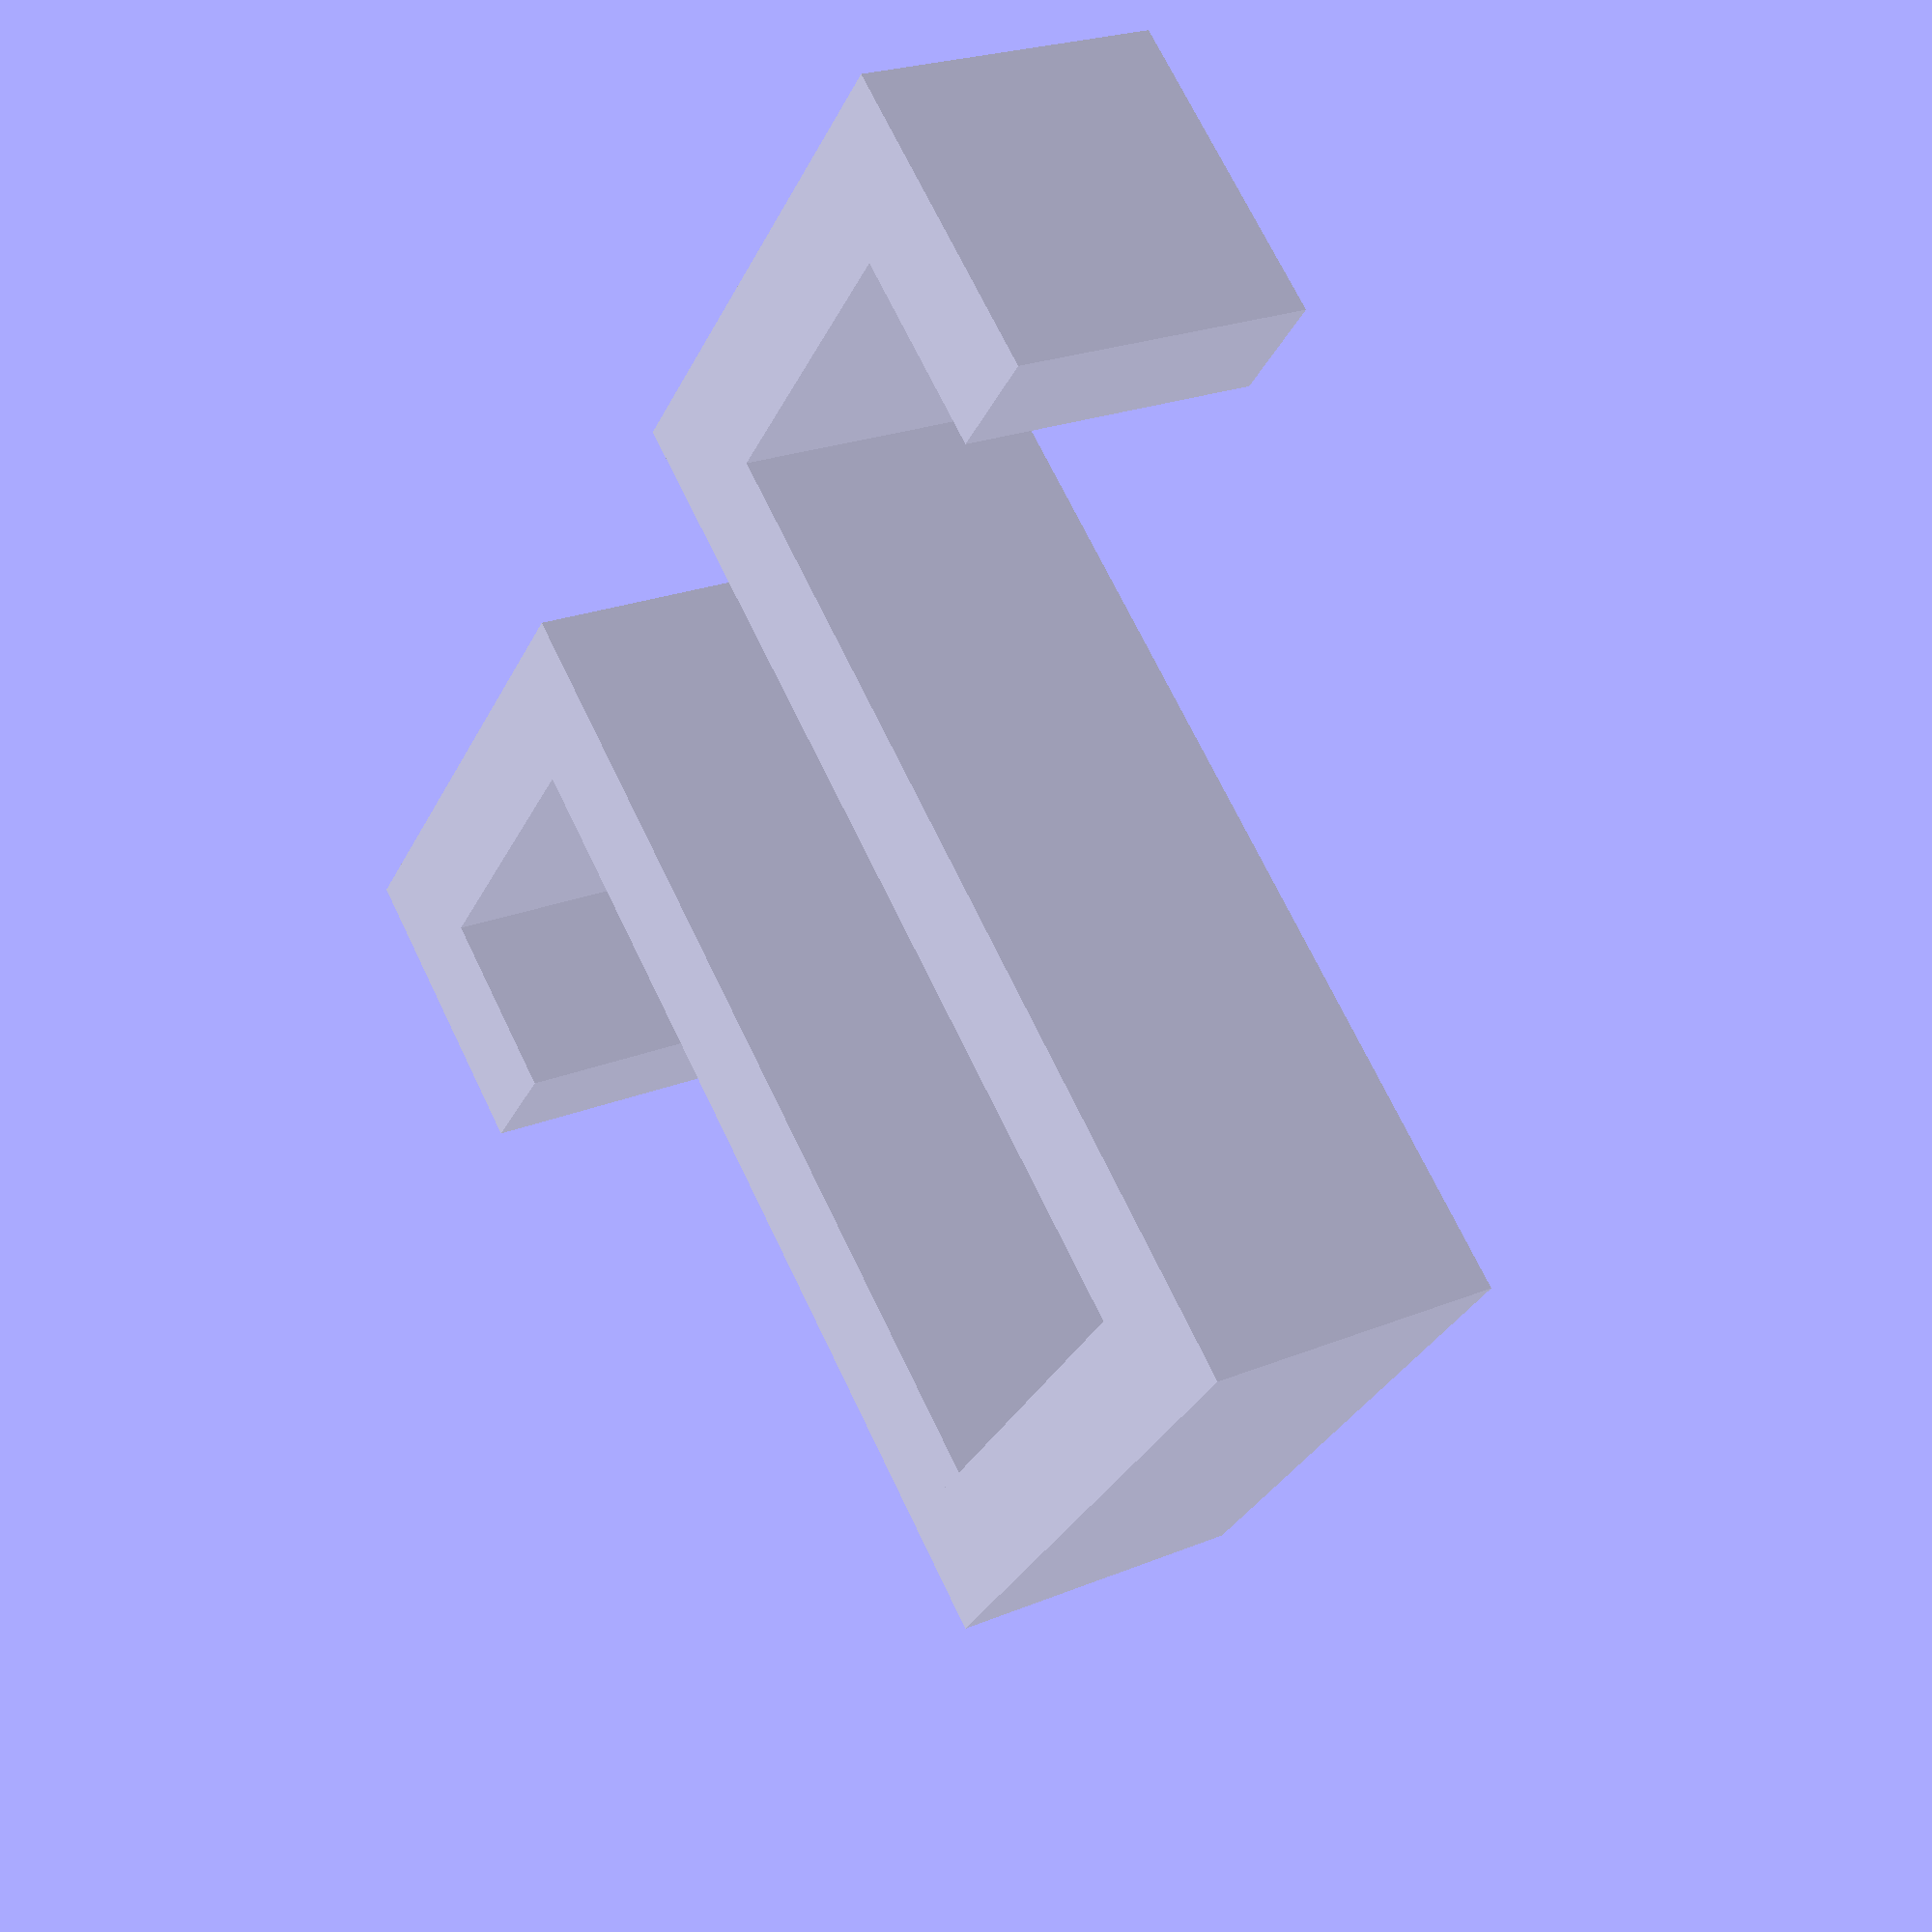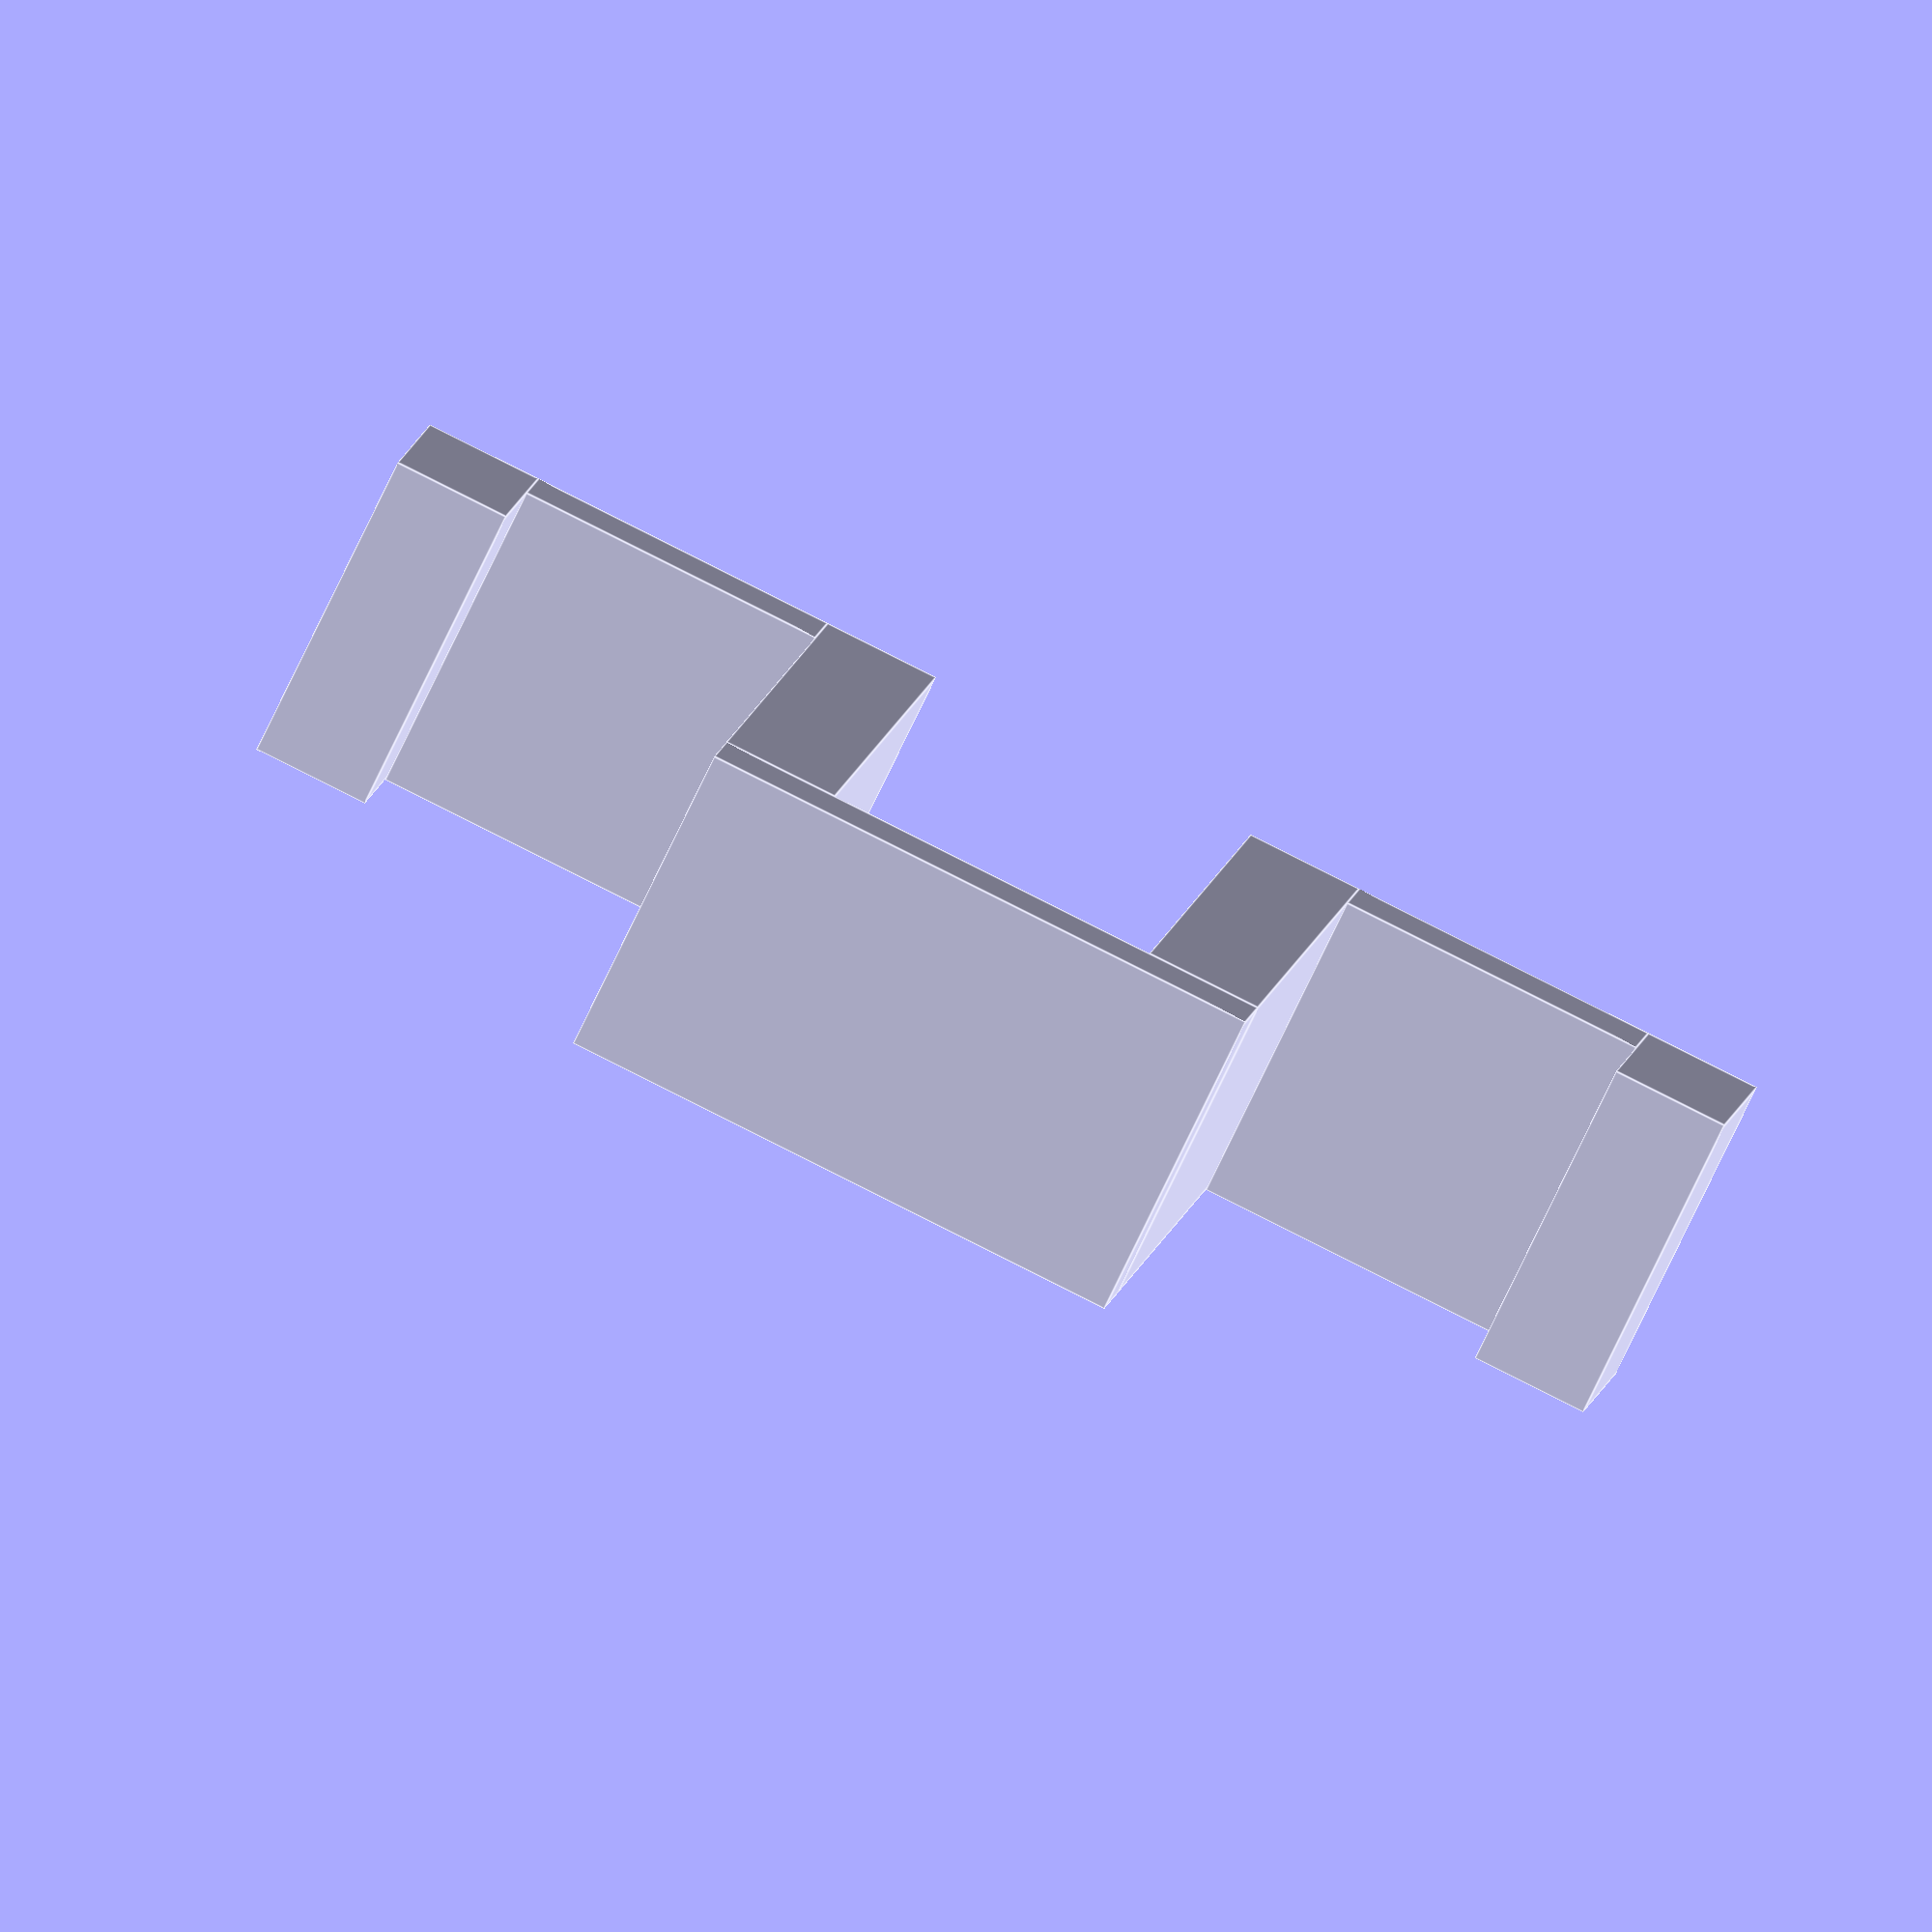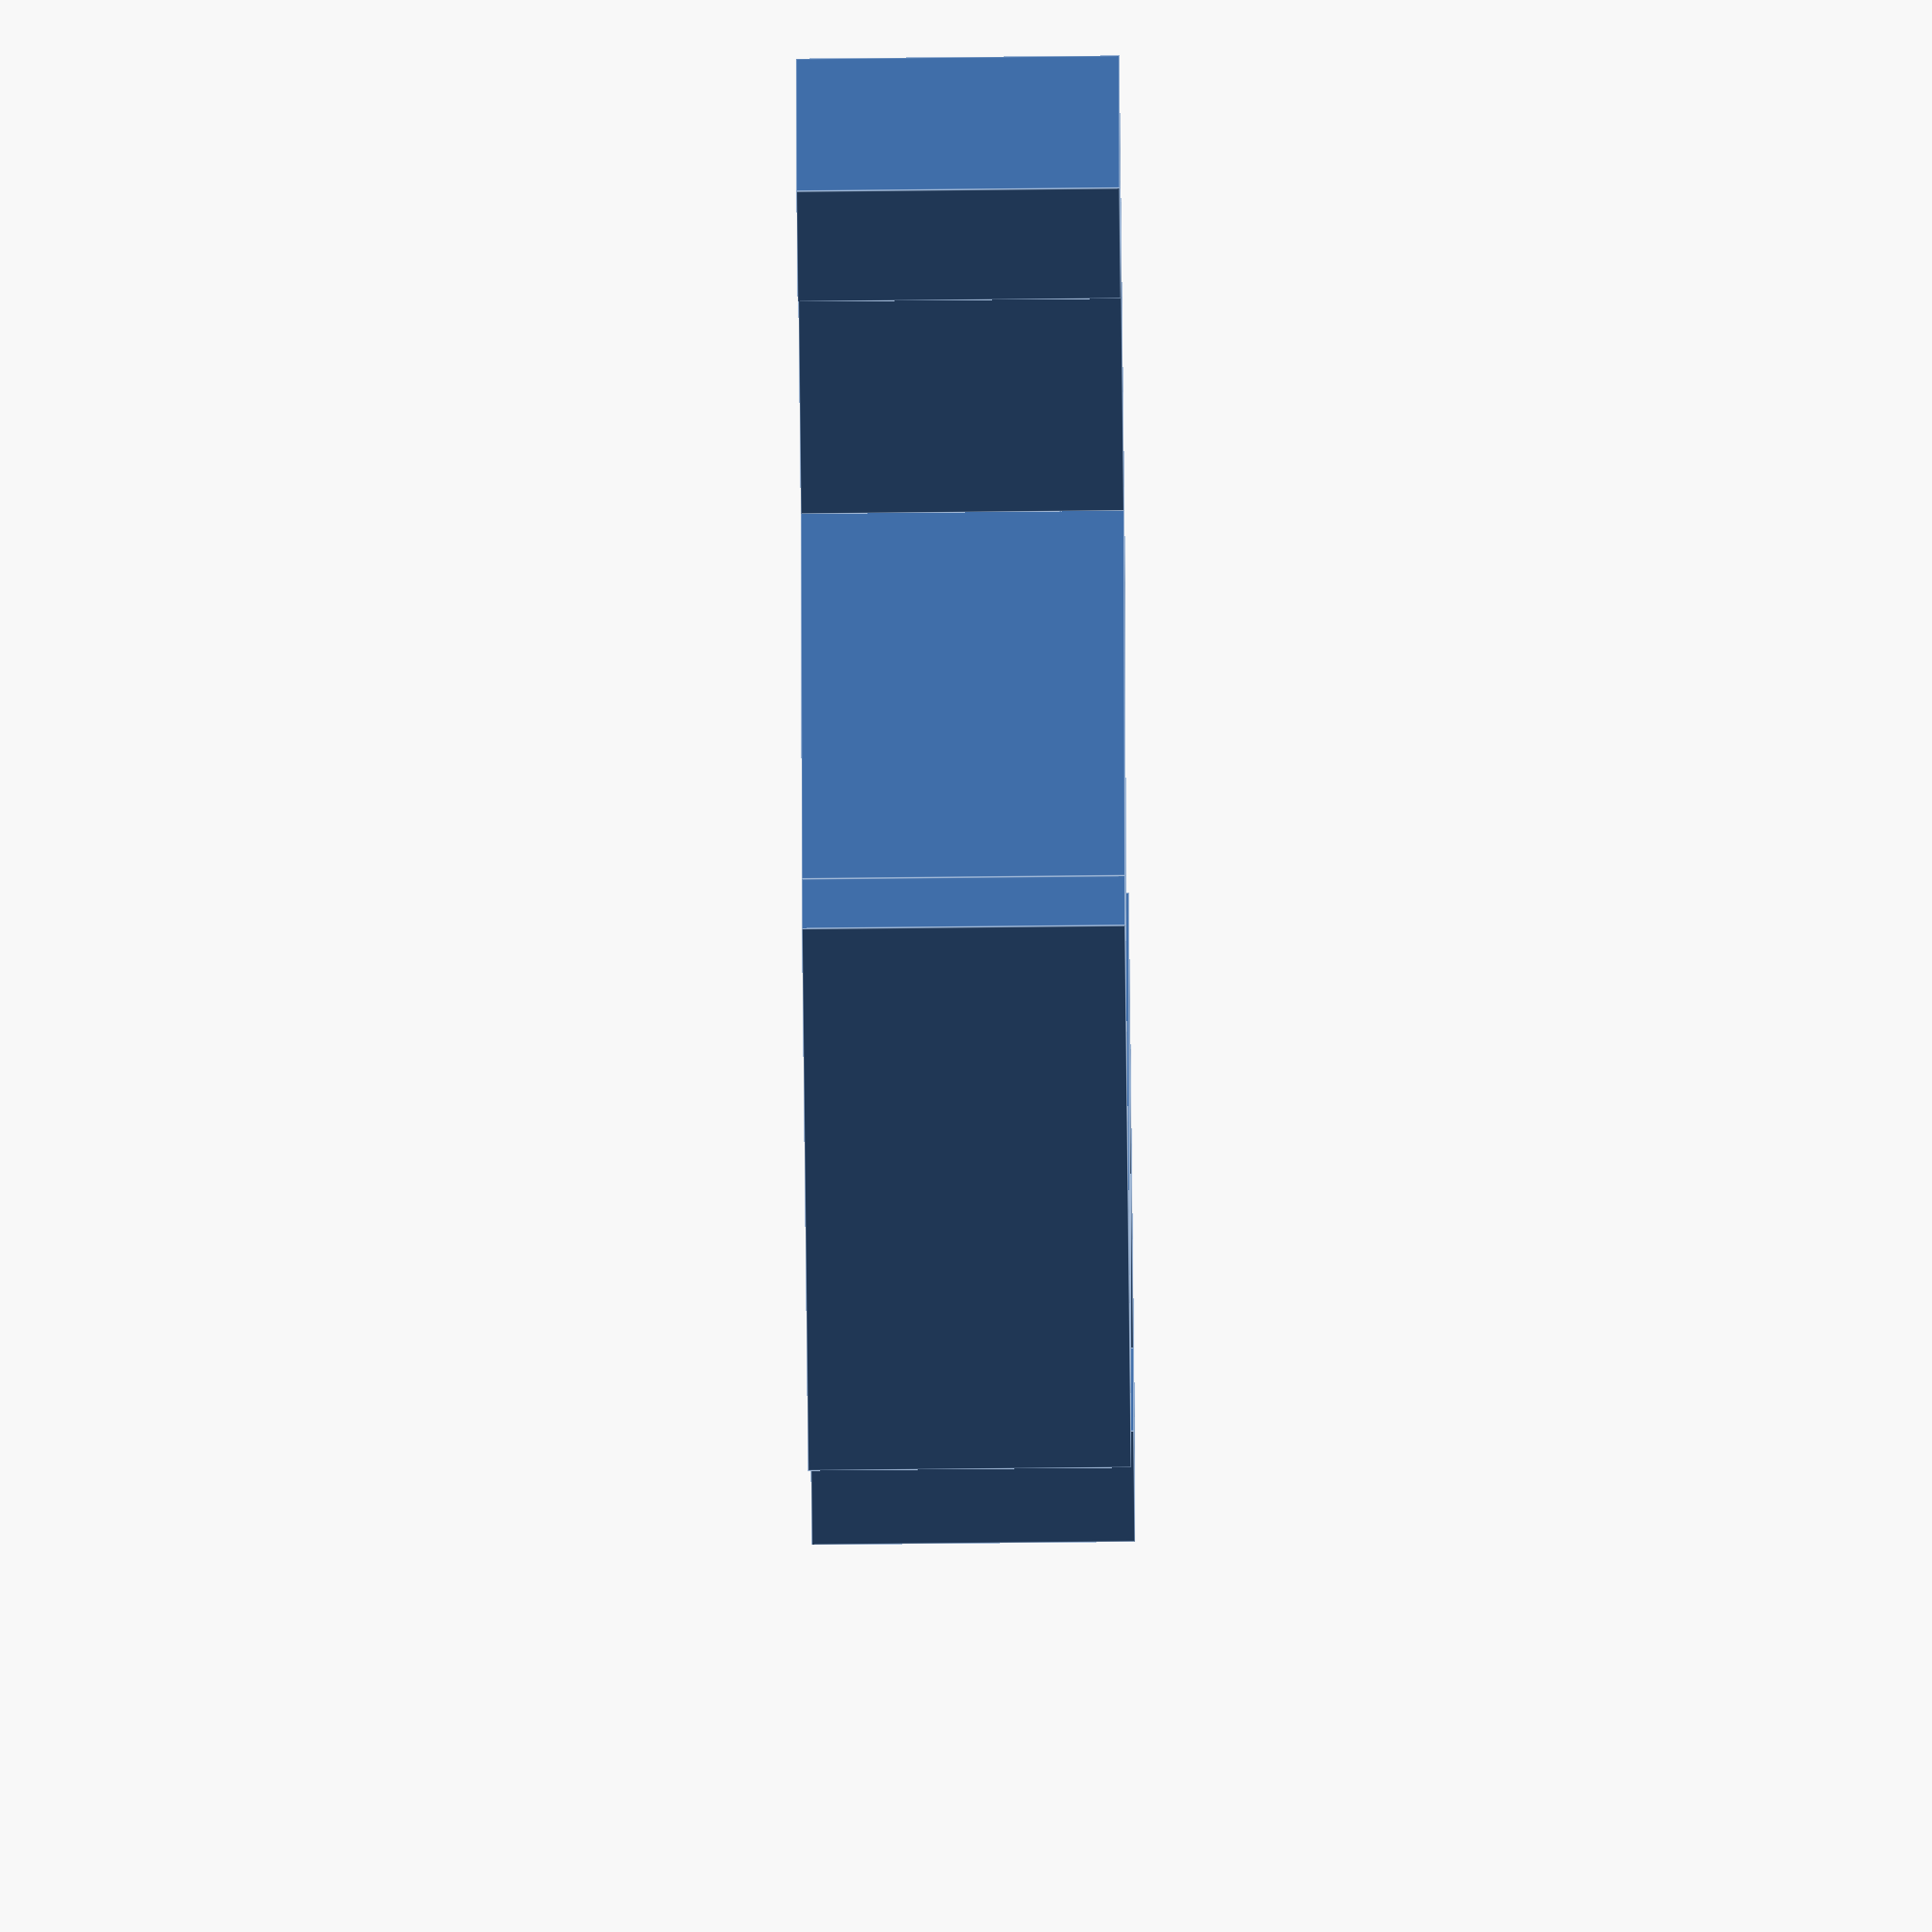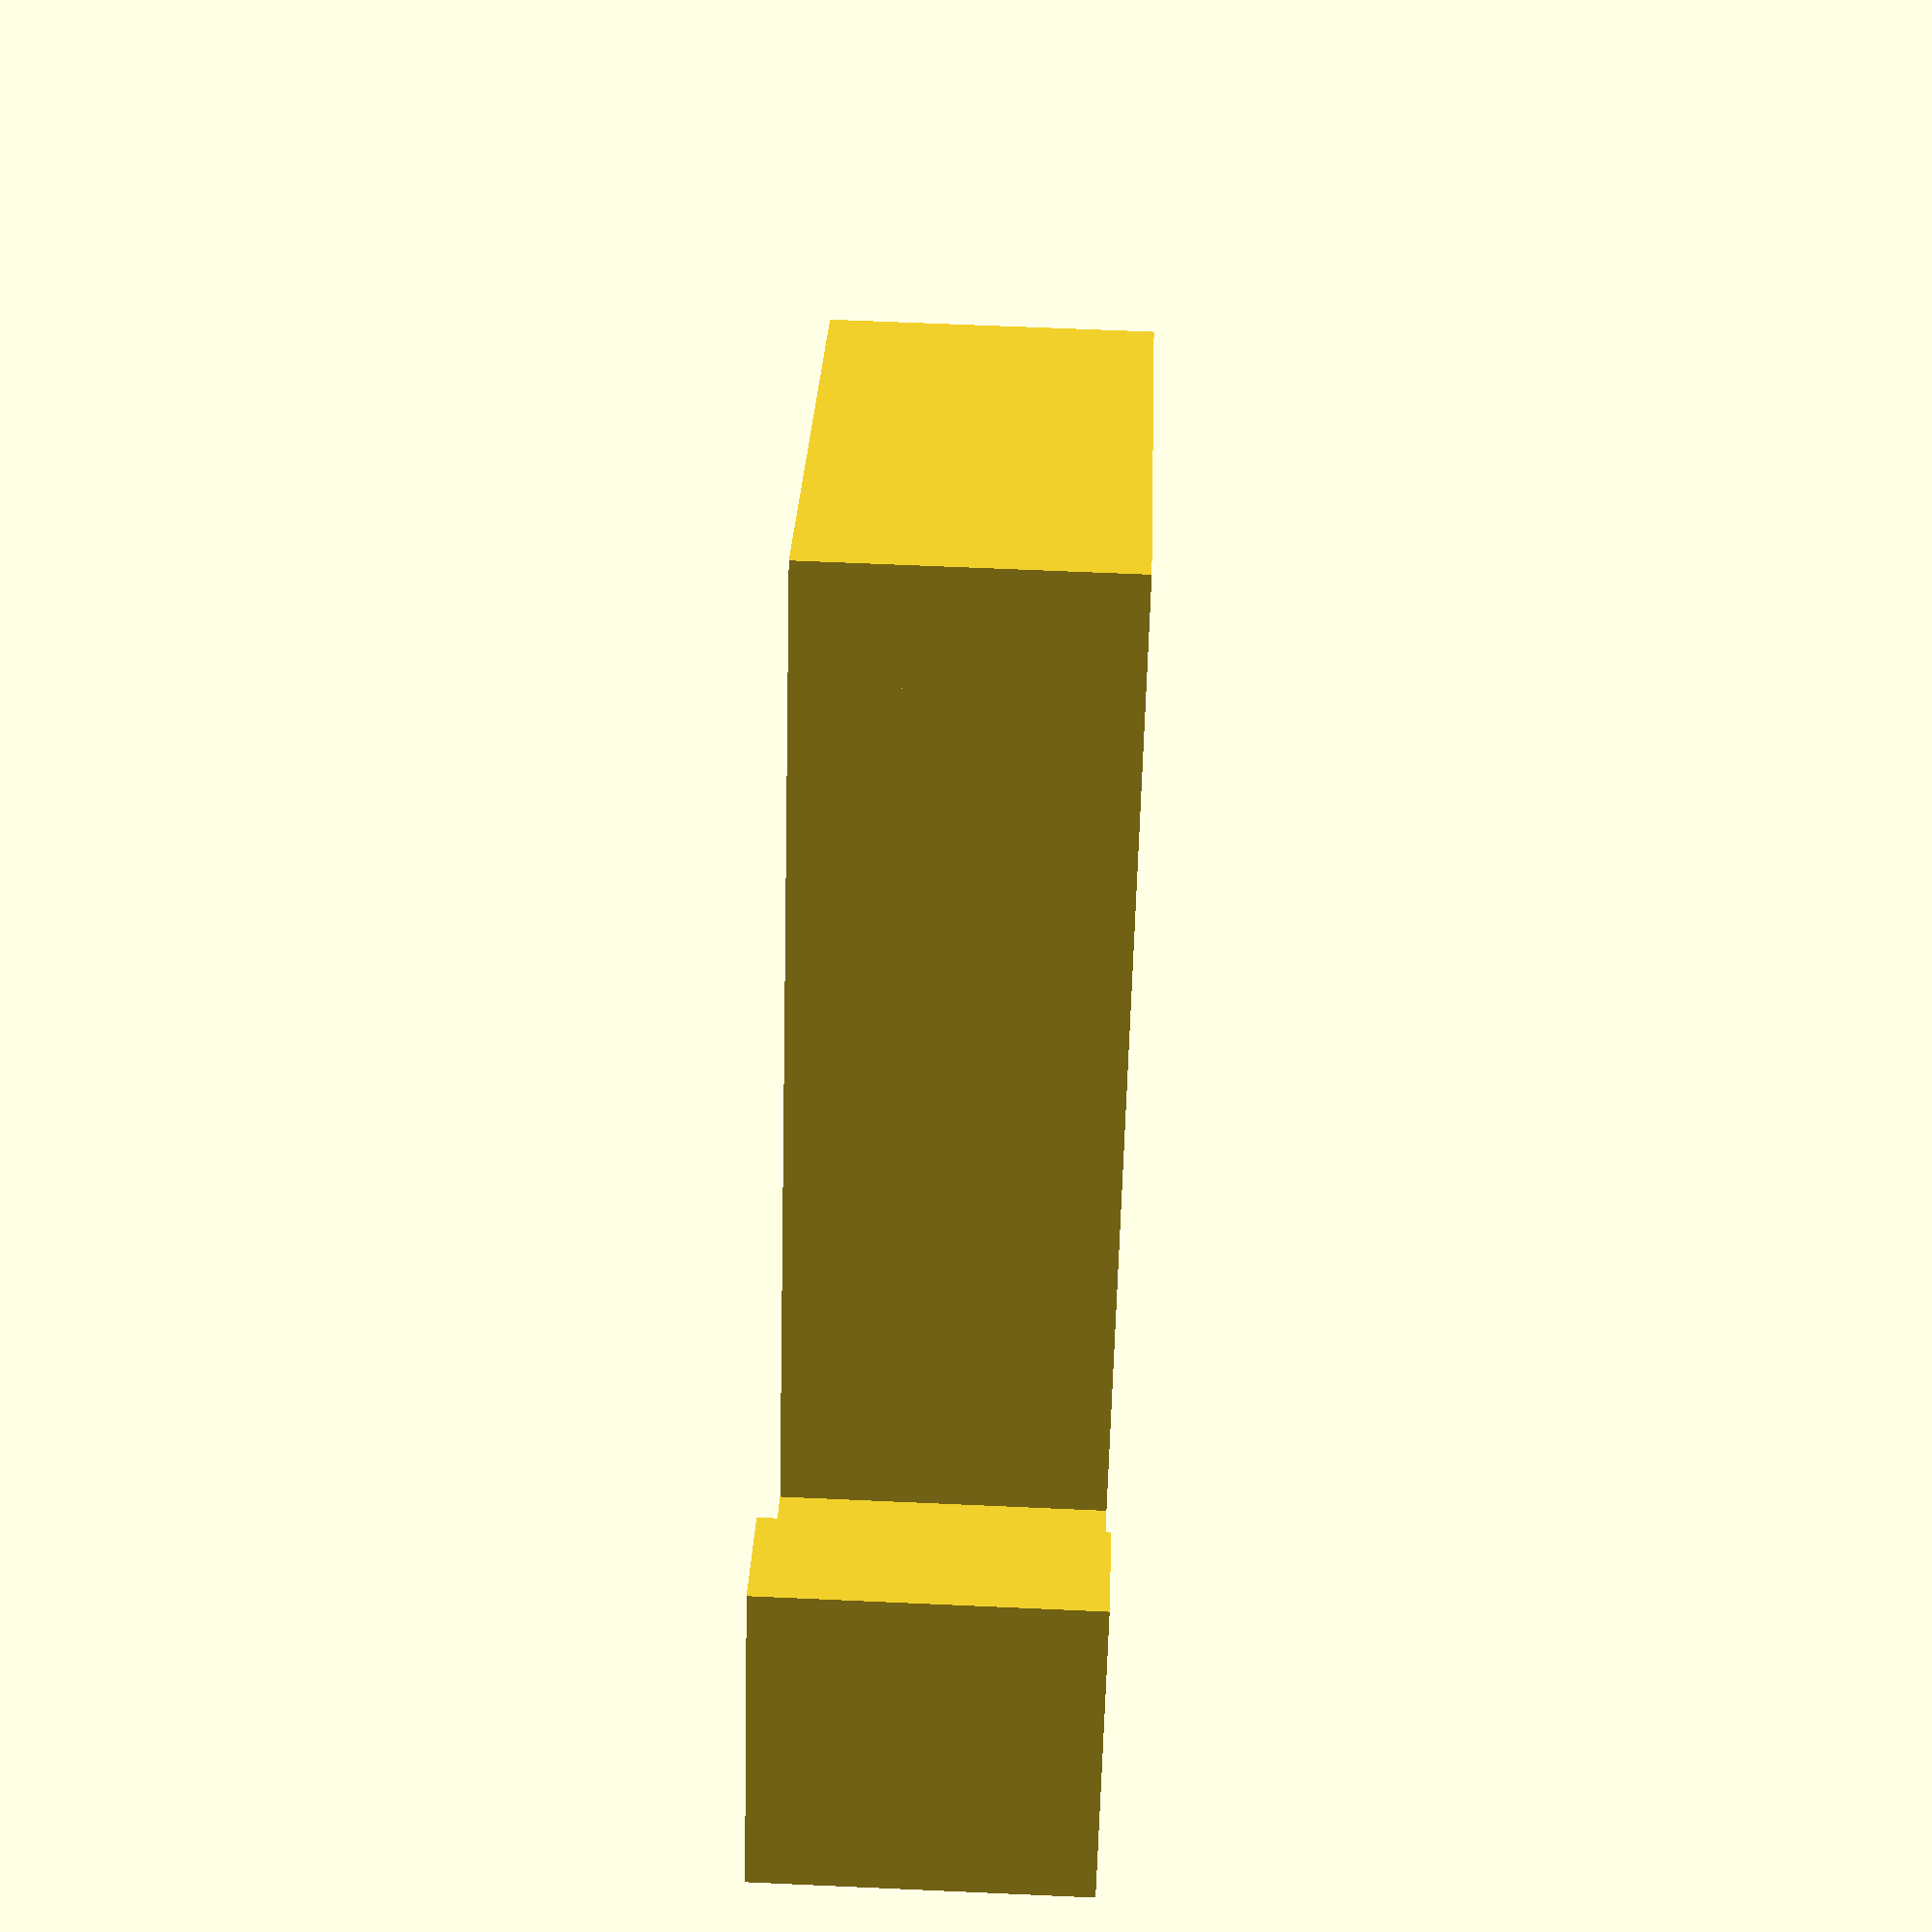
<openscad>
structure_thickness = 3;
width = 8;
wall = 8.7;

length = 25;
hook_size = 8;


//right towards the wall
translate([0, wall, 0])
cube([length, structure_thickness, width]);


//left towards the wall
translate([0, -structure_thickness, 0])
cube([length, structure_thickness, width]);

//rigth hook
translate([length - hook_size, wall + hook_size + structure_thickness, 0])
cube([hook_size, structure_thickness, width]);

//left hook
translate([length - hook_size, -(structure_thickness*2 + hook_size), 0])
cube([hook_size, structure_thickness, width]);


//flats
rotate([0, 0, 90])
union() {
    
    //top
    translate([-structure_thickness, 0, 0])
    cube([wall + structure_thickness*2, structure_thickness, width]);

    //left
    translate([-structure_thickness - hook_size, -length, 0])
    cube([hook_size, structure_thickness, width]);
    
    //right
    translate([wall+structure_thickness, -length, 0])
    cube([hook_size, structure_thickness, width]);
}


</openscad>
<views>
elev=157.1 azim=138.6 roll=305.2 proj=p view=wireframe
elev=260.4 azim=83.6 roll=25.9 proj=o view=edges
elev=71.9 azim=276.1 roll=90.6 proj=o view=edges
elev=116.3 azim=305.1 roll=267.4 proj=p view=wireframe
</views>
